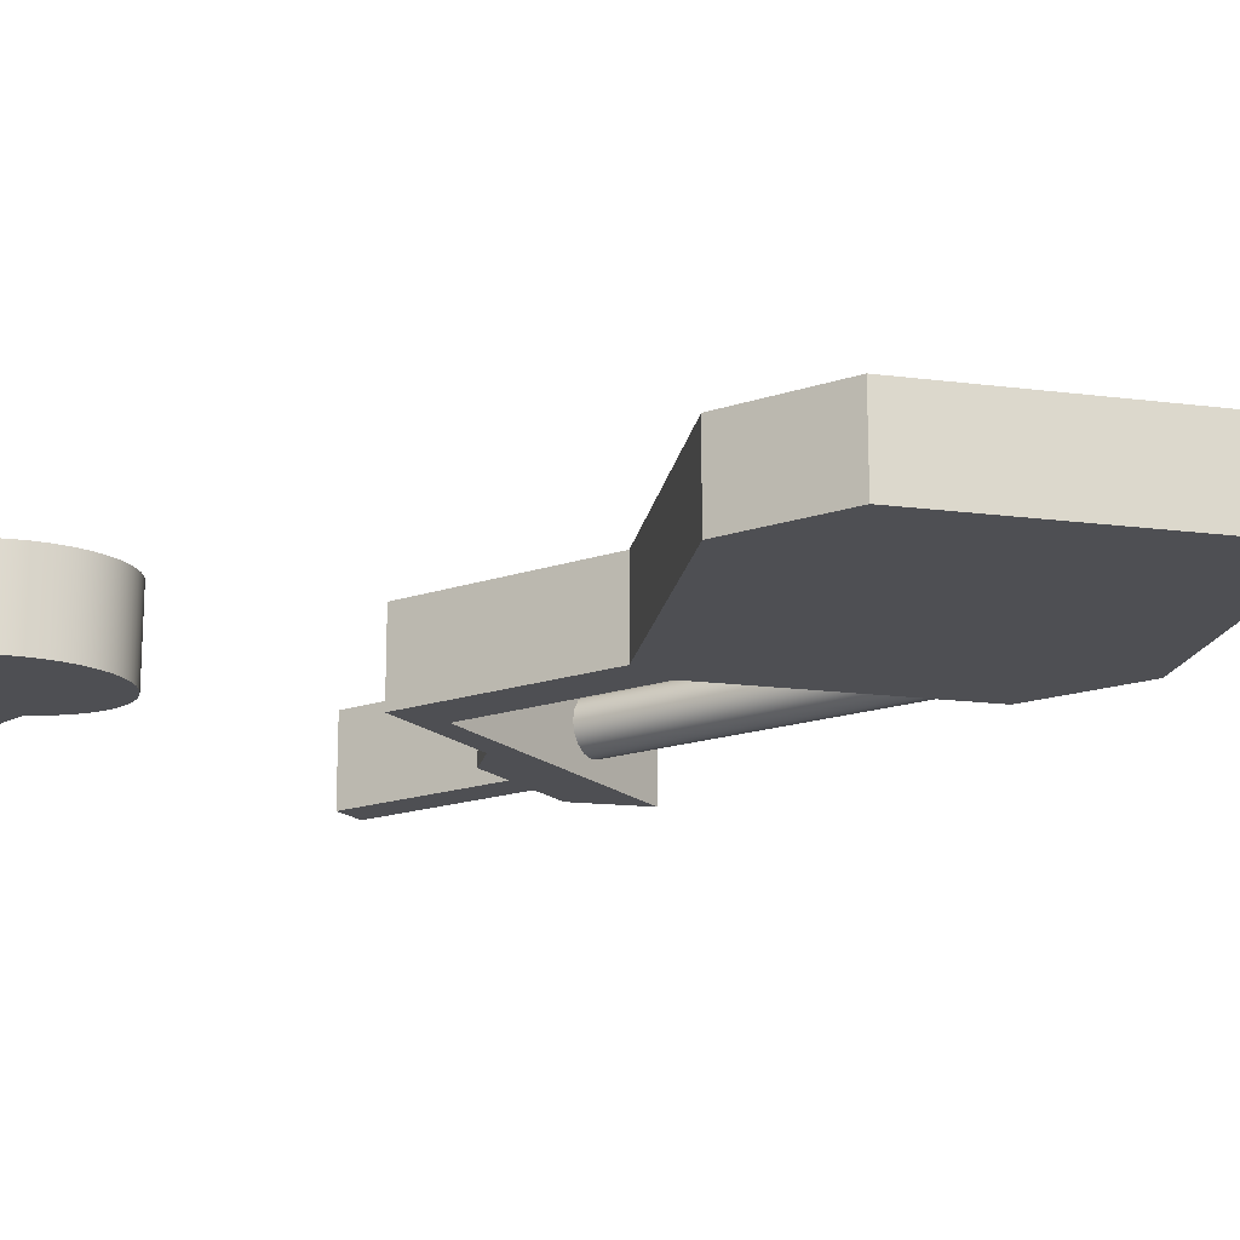
<metadata>
{"format":"obj","ext":"obj","renderer":"f3d","projection":"perspective","resolution":1024,"background":"white","views":[{"elev":-18.2,"azim":123.1,"up":"+Y"}]}
</metadata>
<code>
v 0 0 10
v 2 0 10
v 2 5 10
v 0 5 10
v 6.272 0 -1.772
v 13.84 0 -1.781
v 13.84 5 -1.781
v 6.272 5 -1.772
v 13.84 0 -1.781
v 13.83 0 -14.24
v 13.83 5 -14.24
v 13.84 5 -1.781
v 4.5 0 0
v 6.272 0 -1.772
v 6.272 5 -1.772
v 4.5 5 0
v 13.83 0 -14.24
v 25.17 0 -24.77
v 25.17 5 -24.77
v 13.83 5 -14.24
v 25.17 0 -31.77
v 11.84 0 -44.2
v 11.84 5 -44.2
v 25.17 5 -31.77
v 2 0 0
v 4.5 0 0
v 4.5 5 0
v 2 5 0
v 25.17 0 -24.77
v 25.17 0 -31.77
v 25.17 5 -31.77
v 25.17 5 -24.77
v 11.84 0 -44.2
v 0.245 0 -31.77
v 0.245 5 -31.77
v 11.84 5 -44.2
v 1.502 2.5 -3.182
v 1.387 3.075 -3.182
v 1.062 3.562 -3.182
v 0.5747 3.887 -3.182
v -9.195e-17 4.002 -3.182
v -0.5747 3.887 -3.182
v -1.062 3.562 -3.182
v -1.387 3.075 -3.182
v -1.502 2.5 -3.182
v -1.387 1.925 -3.182
v -1.062 1.438 -3.182
v -0.5747 1.113 -3.182
v -9.195e-17 0.9983 -3.182
v 0.5747 1.113 -3.182
v 1.062 1.438 -3.182
v 1.387 1.925 -3.182
v 11.05 0 -3.182
v -5.682 0 -3.182
v -5.682 5 -3.182
v 11.05 5 -3.182
v 0.245 3.982 -24.77
v 0.7404 3.806 -24.31
v 1.145 3.471 -23.93
v 1.41 3.017 -23.69
v 1.479 2.763 -23.62
v 1.502 2.5 -23.6
v 1.479 2.237 -23.62
v 1.41 1.983 -23.69
v 1.145 1.529 -23.93
v 0.7404 1.194 -24.31
v 0.245 1.018 -24.77
v 0.245 0 -24.77
v 11.05 0 -14.71
v 11.05 5 -14.71
v 0.245 5 -24.77
v -5.682 0 -3.182
v -2.5 0 0
v -2.5 5 0
v -5.682 5 -3.182
v 2 0 10
v 2 0 0
v 2 5 0
v 2 5 10
v 11.05 0 -14.71
v 11.05 0 -3.182
v 11.05 5 -3.182
v 11.05 5 -14.71
v -2.5 0 0
v 0 0 0
v 0 5 0
v -2.5 5 0
v 11.05 5 -3.182
v -5.682 5 -3.182
v -2.5 5 0
v 0 5 0
v 0 5 10
v 2 5 10
v 2 5 0
v 4.5 5 0
v 6.272 5 -1.772
v 13.84 5 -1.781
v 13.83 5 -14.24
v 25.17 5 -24.77
v 25.17 5 -31.77
v 11.84 5 -44.2
v 0.245 5 -31.77
v 0.245 5 -24.77
v 11.05 5 -14.71
v -5.682 0 -3.182
v 11.05 0 -3.182
v 11.05 0 -14.71
v 0.245 0 -24.77
v 0.245 0 -31.77
v 11.84 0 -44.2
v 25.17 0 -31.77
v 25.17 0 -24.77
v 13.83 0 -14.24
v 13.84 0 -1.781
v 6.272 0 -1.772
v 4.5 0 0
v 2 0 0
v 2 0 10
v 0 0 10
v 0 0 0
v -2.5 0 0
v 0 0 0
v 0 0 10
v 0 5 10
v 0 5 0
v 0.245 3.982 -28.18
v 0.245 1.018 -28.18
v -0.3301 1.035 -28.18
v -0.8567 1.267 -28.18
v -1.258 1.679 -28.18
v -1.474 2.212 -28.18
v -1.474 2.788 -28.18
v -1.258 3.321 -28.18
v -0.8567 3.733 -28.18
v -0.3301 3.965 -28.18
v 0.245 1.018 -24.77
v 0.245 1.018 -28.18
v 0.245 3.982 -28.18
v 0.245 3.982 -24.77
v 0.245 5 -24.77
v 0.245 5 -31.77
v 0.245 0 -31.77
v 0.245 0 -24.77
v 1.502 2.5 -3.182
v 1.387 1.925 -3.182
v 1.062 1.438 -3.182
v 0.5747 1.113 -3.182
v -9.195e-17 0.9983 -3.182
v -0.5747 1.113 -3.182
v -1.062 1.438 -3.182
v -1.387 1.925 -3.182
v -1.502 2.5 -3.182
v -1.387 3.075 -3.182
v -1.062 3.562 -3.182
v -0.5747 3.887 -3.182
v -9.195e-17 4.002 -3.182
v 0.5747 3.887 -3.182
v 1.062 3.562 -3.182
v 1.387 3.075 -3.182
v 0.245 1.018 -28.18
v 0.245 1.018 -24.77
v 0.7404 1.194 -24.31
v 1.145 1.529 -23.93
v 1.41 1.983 -23.69
v 1.479 2.237 -23.62
v 1.502 2.5 -23.6
v 1.479 2.763 -23.62
v 1.41 3.017 -23.69
v 1.145 3.471 -23.93
v 0.7404 3.806 -24.31
v 0.245 3.982 -24.77
v 0.245 3.982 -28.18
v -0.3301 3.965 -28.18
v -0.8567 3.733 -28.18
v -1.258 3.321 -28.18
v -1.474 2.788 -28.18
v -1.474 2.212 -28.18
v -1.258 1.679 -28.18
v -0.8567 1.267 -28.18
v -0.3301 1.035 -28.18
v 1.502 2.5 -3.182
v 1.502 2.5 -23.6
v 29.96 5 13.22
v 30.23 5 12.89
v 30.45 5 12.53
v 30.63 5 12.14
v 30.76 5 11.72
v 30.84 5 11.28
v 30.87 5 10.81
v 30.85 5 10.34
v 30.79 5 9.85
v 30.67 5 9.358
v 30.51 5 8.865
v 30.3 5 8.375
v 30.05 5 7.895
v 29.76 5 7.428
v 29.42 5 6.979
v 29.06 5 6.552
v 28.66 5 6.151
v 28.23 5 5.78
v 27.78 5 5.443
v 27.3 5 5.143
v 26.82 5 4.883
v 26.32 5 4.665
v 25.82 5 4.492
v 25.31 5 4.365
v 24.81 5 4.285
v 24.32 5 4.253
v 23.85 5 4.27
v 23.39 5 4.335
v 22.95 5 4.447
v 22.54 5 4.606
v 22.17 5 4.81
v 21.82 5 5.058
v 21.52 5 5.346
v 21.25 5 5.671
v 21.03 5 6.032
v 20.85 5 6.424
v 20.72 5 6.843
v 20.64 5 7.286
v 20.61 5 7.748
v 20.62 5 8.224
v 20.69 5 8.711
v 20.8 5 9.204
v 20.97 5 9.697
v 21.18 5 10.19
v 21.43 5 10.67
v 21.72 5 11.13
v 22.05 5 11.58
v 22.42 5 12.01
v 22.82 5 12.41
v 23.25 5 12.78
v 23.7 5 13.12
v 24.17 5 13.42
v 24.66 5 13.68
v 25.16 5 13.9
v 25.66 5 14.07
v 26.16 5 14.2
v 26.66 5 14.28
v 27.15 5 14.31
v 27.63 5 14.29
v 28.09 5 14.23
v 28.52 5 14.11
v 28.93 5 13.96
v 29.31 5 13.75
v 29.66 5 13.5
v 29.96 5 13.22
v 29.66 5 13.5
v 29.31 5 13.75
v 28.93 5 13.96
v 28.52 5 14.11
v 28.09 5 14.23
v 27.63 5 14.29
v 27.15 5 14.31
v 26.66 5 14.28
v 26.16 5 14.2
v 25.66 5 14.07
v 25.16 5 13.9
v 24.66 5 13.68
v 24.17 5 13.42
v 23.7 5 13.12
v 23.25 5 12.78
v 22.82 5 12.41
v 22.42 5 12.01
v 22.05 5 11.58
v 21.72 5 11.13
v 21.43 5 10.67
v 21.18 5 10.19
v 20.97 5 9.697
v 20.8 5 9.204
v 20.69 5 8.711
v 20.62 5 8.224
v 20.61 5 7.748
v 20.64 5 7.286
v 20.72 5 6.843
v 20.85 5 6.424
v 21.03 5 6.032
v 21.25 5 5.671
v 21.52 5 5.346
v 21.82 5 5.058
v 22.17 5 4.81
v 22.54 5 4.606
v 22.95 5 4.447
v 23.39 5 4.335
v 23.85 5 4.27
v 24.32 5 4.253
v 24.81 5 4.285
v 25.31 5 4.365
v 25.82 5 4.492
v 26.32 5 4.665
v 26.82 5 4.883
v 27.3 5 5.143
v 27.78 5 5.443
v 28.23 5 5.78
v 28.66 5 6.151
v 29.06 5 6.552
v 29.42 5 6.979
v 29.76 5 7.428
v 30.05 5 7.895
v 30.3 5 8.375
v 30.51 5 8.865
v 30.67 5 9.358
v 30.79 5 9.85
v 30.85 5 10.34
v 30.87 5 10.81
v 30.84 5 11.28
v 30.76 5 11.72
v 30.63 5 12.14
v 30.45 5 12.53
v 30.23 5 12.89
v 29.96 0 13.22
v 30.23 0 12.89
v 30.45 0 12.53
v 30.63 0 12.14
v 30.76 0 11.72
v 30.84 0 11.28
v 30.87 0 10.81
v 30.85 0 10.34
v 30.79 0 9.85
v 30.67 0 9.358
v 30.51 0 8.865
v 30.3 0 8.375
v 30.05 0 7.895
v 29.76 0 7.428
v 29.42 0 6.979
v 29.06 0 6.552
v 28.66 0 6.151
v 28.23 0 5.78
v 27.78 0 5.443
v 27.3 0 5.143
v 26.82 0 4.883
v 26.32 0 4.665
v 25.82 0 4.492
v 25.31 0 4.365
v 24.81 0 4.285
v 24.32 0 4.253
v 23.85 0 4.27
v 23.39 0 4.335
v 22.95 0 4.447
v 22.54 0 4.606
v 22.17 0 4.81
v 21.82 0 5.058
v 21.52 0 5.346
v 21.25 0 5.671
v 21.03 0 6.032
v 20.85 0 6.424
v 20.72 0 6.843
v 20.64 0 7.286
v 20.61 0 7.748
v 20.62 0 8.224
v 20.69 0 8.711
v 20.8 0 9.204
v 20.97 0 9.697
v 21.18 0 10.19
v 21.43 0 10.67
v 21.72 0 11.13
v 22.05 0 11.58
v 22.42 0 12.01
v 22.82 0 12.41
v 23.25 0 12.78
v 23.7 0 13.12
v 24.17 0 13.42
v 24.66 0 13.68
v 25.16 0 13.9
v 25.66 0 14.07
v 26.16 0 14.2
v 26.66 0 14.28
v 27.15 0 14.31
v 27.63 0 14.29
v 28.09 0 14.23
v 28.52 0 14.11
v 28.93 0 13.96
v 29.31 0 13.75
v 29.66 0 13.5
v 29.96 0 13.22
v 29.96 5 13.22
v 29.96 0 13.22
v 29.66 0 13.5
v 29.31 0 13.75
v 28.93 0 13.96
v 28.52 0 14.11
v 28.09 0 14.23
v 27.63 0 14.29
v 27.15 0 14.31
v 26.66 0 14.28
v 26.16 0 14.2
v 25.66 0 14.07
v 25.16 0 13.9
v 24.66 0 13.68
v 24.17 0 13.42
v 23.7 0 13.12
v 23.25 0 12.78
v 22.82 0 12.41
v 22.42 0 12.01
v 22.05 0 11.58
v 21.72 0 11.13
v 21.43 0 10.67
v 21.18 0 10.19
v 20.97 0 9.697
v 20.8 0 9.204
v 20.69 0 8.711
v 20.62 0 8.224
v 20.61 0 7.748
v 20.64 0 7.286
v 20.72 0 6.843
v 20.85 0 6.424
v 21.03 0 6.032
v 21.25 0 5.671
v 21.52 0 5.346
v 21.82 0 5.058
v 22.17 0 4.81
v 22.54 0 4.606
v 22.95 0 4.447
v 23.39 0 4.335
v 23.85 0 4.27
v 24.32 0 4.253
v 24.81 0 4.285
v 25.31 0 4.365
v 25.82 0 4.492
v 26.32 0 4.665
v 26.82 0 4.883
v 27.3 0 5.143
v 27.78 0 5.443
v 28.23 0 5.78
v 28.66 0 6.151
v 29.06 0 6.552
v 29.42 0 6.979
v 29.76 0 7.428
v 30.05 0 7.895
v 30.3 0 8.375
v 30.51 0 8.865
v 30.67 0 9.358
v 30.79 0 9.85
v 30.85 0 10.34
v 30.87 0 10.81
v 30.84 0 11.28
v 30.76 0 11.72
v 30.63 0 12.14
v 30.45 0 12.53
v 30.23 0 12.89
v 20.89 3.3 14.95
v 22.45 3.3 7.838
v 22.52 2.448 7.855
v 22.59 1.614 7.871
v 22.66 0.7982 7.888
v 22.73 0 7.904
v 21.19 0 14.97
v 21.04 1.632 14.96
v 22.45 3.3 7.838
v 22.54 3.3 7.554
v 22.68 3.3 7.29
v 22.87 3.3 7.054
v 23.09 3.3 6.85
v 23.34 3.3 6.686
v 23.61 3.3 6.566
v 23.9 3.3 6.492
v 24.2 3.3 6.466
v 24.5 3.3 6.491
v 24.79 3.3 6.564
v 25.07 3.3 6.684
v 25.32 3.3 6.847
v 25.54 3.3 7.05
v 25.72 3.3 7.286
v 25.86 3.3 7.549
v 25.96 3.3 7.832
v 25.68 0 7.904
v 25.59 0 7.633
v 25.44 0 7.385
v 25.25 0 7.17
v 25.02 0 6.993
v 24.77 0 6.863
v 24.49 0 6.782
v 24.2 0 6.755
v 23.92 0 6.782
v 23.64 0 6.863
v 23.39 0 6.993
v 23.16 0 7.17
v 22.97 0 7.385
v 22.82 0 7.633
v 22.73 0 7.904
v 22.66 0.7982 7.888
v 22.59 1.614 7.871
v 22.52 2.448 7.855
v 22.45 3.3 7.838
v 20.89 3.3 14.95
v 20.94 3.3 15.36
v 21.03 3.3 15.78
v 21.17 3.3 16.17
v 21.37 3.3 16.55
v 21.6 3.3 16.9
v 21.88 3.3 17.21
v 22.19 3.3 17.5
v 22.53 3.3 17.74
v 22.91 3.3 17.94
v 23.3 3.3 18.09
v 23.71 3.3 18.19
v 24.12 3.3 18.24
v 24.55 3.3 18.24
v 24.96 3.3 18.19
v 25.37 3.3 18.09
v 25.77 3.3 17.93
v 26.14 3.3 17.74
v 26.48 3.3 17.49
v 26.79 3.3 17.21
v 27.07 3.3 16.89
v 27.3 3.3 16.54
v 27.49 3.3 16.17
v 27.64 3.3 15.77
v 27.73 3.3 15.36
v 27.77 3.3 14.94
v 25.96 3.3 7.832
v 25.86 3.3 7.549
v 25.72 3.3 7.286
v 25.54 3.3 7.05
v 25.32 3.3 6.847
v 25.07 3.3 6.684
v 24.79 3.3 6.564
v 24.5 3.3 6.491
v 24.2 3.3 6.466
v 23.9 3.3 6.492
v 23.61 3.3 6.566
v 23.34 3.3 6.686
v 23.09 3.3 6.85
v 22.87 3.3 7.054
v 22.68 3.3 7.29
v 22.54 3.3 7.554
v 27.48 0 14.97
v 27.43 0 15.37
v 27.34 0 15.75
v 27.2 0 16.13
v 27.01 0 16.48
v 26.77 0 16.8
v 26.5 0 17.09
v 26.2 0 17.35
v 25.86 0 17.56
v 25.5 0 17.73
v 25.12 0 17.86
v 24.73 0 17.93
v 24.33 0 17.96
v 23.94 0 17.93
v 23.54 0 17.86
v 23.16 0 17.73
v 22.8 0 17.56
v 22.47 0 17.35
v 22.16 0 17.09
v 21.89 0 16.8
v 21.66 0 16.48
v 21.47 0 16.13
v 21.33 0 15.75
v 21.23 0 15.37
v 21.19 0 14.97
v 22.73 0 7.904
v 22.82 0 7.633
v 22.97 0 7.385
v 23.16 0 7.17
v 23.39 0 6.993
v 23.64 0 6.863
v 23.92 0 6.782
v 24.2 0 6.755
v 24.49 0 6.782
v 24.77 0 6.863
v 25.02 0 6.993
v 25.25 0 7.17
v 25.44 0 7.385
v 25.59 0 7.633
v 25.68 0 7.904
v 27.77 3.3 14.94
v 27.73 3.3 15.36
v 27.64 3.3 15.77
v 27.49 3.3 16.17
v 27.3 3.3 16.54
v 27.07 3.3 16.89
v 26.79 3.3 17.21
v 26.48 3.3 17.49
v 26.14 3.3 17.74
v 25.77 3.3 17.93
v 25.37 3.3 18.09
v 24.96 3.3 18.19
v 24.55 3.3 18.24
v 24.12 3.3 18.24
v 23.71 3.3 18.19
v 23.3 3.3 18.09
v 22.91 3.3 17.94
v 22.53 3.3 17.74
v 22.19 3.3 17.5
v 21.88 3.3 17.21
v 21.6 3.3 16.9
v 21.37 3.3 16.55
v 21.17 3.3 16.17
v 21.03 3.3 15.78
v 20.94 3.3 15.36
v 20.89 3.3 14.95
v 21.04 1.632 14.96
v 21.19 0 14.97
v 21.23 0 15.37
v 21.33 0 15.75
v 21.47 0 16.13
v 21.66 0 16.48
v 21.89 0 16.8
v 22.16 0 17.09
v 22.47 0 17.35
v 22.8 0 17.56
v 23.16 0 17.73
v 23.54 0 17.86
v 23.94 0 17.93
v 24.33 0 17.96
v 24.73 0 17.93
v 25.12 0 17.86
v 25.5 0 17.73
v 25.86 0 17.56
v 26.2 0 17.35
v 26.5 0 17.09
v 26.77 0 16.8
v 27.01 0 16.48
v 27.2 0 16.13
v 27.34 0 15.75
v 27.43 0 15.37
v 27.48 0 14.97
v 27.62 1.632 14.96
v 25.96 3.3 7.832
v 27.77 3.3 14.94
v 27.62 1.632 14.96
v 27.48 0 14.97
v 25.68 0 7.904
f 1 2 4
f 4 2 3
f 5 6 8
f 8 6 7
f 9 10 12
f 12 10 11
f 13 14 16
f 16 14 15
f 17 18 20
f 20 18 19
f 21 22 24
f 24 22 23
f 25 26 28
f 28 26 27
f 29 30 32
f 32 30 31
f 33 34 36
f 36 34 35
f 38 56 37
f 37 56 53
f 37 53 52
f 52 53 51
f 51 53 50
f 50 53 49
f 49 53 54
f 49 54 48
f 48 54 47
f 47 54 46
f 46 54 45
f 45 54 55
f 45 55 44
f 44 55 43
f 43 55 42
f 42 55 41
f 41 55 56
f 41 56 40
f 40 56 39
f 39 56 38
f 57 58 71
f 71 58 70
f 70 58 59
f 70 59 60
f 60 61 70
f 70 61 62
f 70 62 69
f 69 62 63
f 69 63 64
f 64 65 69
f 69 65 66
f 69 66 68
f 68 66 67
f 72 73 75
f 75 73 74
f 76 77 79
f 79 77 78
f 80 81 83
f 83 81 82
f 84 85 87
f 87 85 86
f 89 96 88
f 88 96 97
f 88 97 98
f 90 91 89
f 89 91 94
f 89 94 96
f 96 94 95
f 91 92 94
f 94 92 93
f 99 100 98
f 98 100 101
f 98 101 104
f 104 101 102
f 104 102 103
f 104 88 98
f 106 115 105
f 105 115 117
f 105 117 120
f 120 117 119
f 119 117 118
f 107 113 106
f 106 113 114
f 106 114 115
f 108 109 107
f 107 109 110
f 107 110 113
f 113 110 111
f 113 111 112
f 115 116 117
f 120 121 105
f 122 123 125
f 125 123 124
f 126 127 135
f 135 127 128
f 135 128 129
f 135 129 134
f 134 129 130
f 134 130 133
f 133 130 131
f 133 131 132
f 136 137 143
f 143 137 142
f 142 137 138
f 142 138 141
f 141 138 140
f 140 138 139
f 145 165 144
f 144 165 182
f 181 166 167
f 146 163 145
f 145 163 164
f 145 164 165
f 163 146 162
f 162 146 147
f 162 147 161
f 161 147 148
f 161 148 180
f 180 148 149
f 180 149 179
f 179 149 150
f 179 150 178
f 178 150 151
f 178 151 177
f 177 151 152
f 177 152 176
f 176 152 153
f 176 153 175
f 175 153 154
f 175 154 174
f 174 154 155
f 174 155 173
f 173 155 156
f 173 156 172
f 172 156 171
f 171 156 157
f 171 157 170
f 170 157 158
f 170 158 169
f 169 158 159
f 169 159 168
f 168 159 167
f 167 159 181
f 160 161 180
f 184 233 183
f 183 233 234
f 183 234 246
f 246 234 235
f 246 235 245
f 245 235 236
f 245 236 244
f 244 236 237
f 244 237 243
f 243 237 238
f 243 238 242
f 242 238 239
f 242 239 241
f 241 239 240
f 233 184 232
f 232 184 185
f 232 185 231
f 231 185 186
f 231 186 230
f 230 186 187
f 230 187 188
f 188 189 230
f 230 189 190
f 230 190 191
f 191 192 230
f 230 192 193
f 230 193 194
f 194 195 230
f 230 195 196
f 230 196 197
f 197 198 230
f 230 198 199
f 230 199 200
f 230 200 229
f 229 200 201
f 229 201 228
f 228 201 202
f 228 202 227
f 227 202 203
f 227 203 226
f 226 203 204
f 226 204 225
f 225 204 205
f 225 205 224
f 224 205 206
f 224 206 223
f 223 206 207
f 223 207 222
f 222 207 208
f 222 208 221
f 221 208 209
f 221 209 220
f 220 209 210
f 220 210 219
f 219 210 211
f 219 211 218
f 218 211 212
f 218 212 217
f 217 212 213
f 217 213 216
f 216 213 214
f 216 214 215
f 248 375 247
f 376 311 312
f 376 312 310
f 310 312 313
f 310 313 309
f 309 313 314
f 309 314 308
f 308 314 315
f 308 315 307
f 307 315 316
f 307 316 306
f 306 316 317
f 306 317 305
f 305 317 318
f 305 318 304
f 304 318 319
f 304 319 303
f 303 319 320
f 303 320 302
f 302 320 321
f 302 321 301
f 301 321 322
f 301 322 300
f 300 322 323
f 300 323 299
f 299 323 324
f 299 324 298
f 298 324 325
f 298 325 297
f 297 325 326
f 297 326 296
f 296 326 327
f 296 327 295
f 295 327 328
f 295 328 294
f 294 328 329
f 294 329 293
f 293 329 330
f 293 330 292
f 292 330 331
f 292 331 291
f 291 331 332
f 291 332 290
f 290 332 333
f 290 333 289
f 289 333 334
f 289 334 288
f 288 334 335
f 288 335 287
f 287 335 336
f 287 336 286
f 286 336 337
f 286 337 285
f 285 337 338
f 285 338 284
f 284 338 339
f 284 339 283
f 283 339 340
f 283 340 282
f 282 340 341
f 282 341 281
f 281 341 342
f 281 342 280
f 280 342 343
f 280 343 279
f 279 343 344
f 279 344 278
f 278 344 345
f 278 345 277
f 277 345 346
f 277 346 276
f 276 346 347
f 276 347 275
f 275 347 348
f 275 348 274
f 274 348 349
f 274 349 273
f 273 349 350
f 273 350 272
f 272 350 351
f 272 351 271
f 271 351 352
f 271 352 270
f 270 352 353
f 270 353 269
f 269 353 354
f 269 354 268
f 268 354 355
f 268 355 267
f 267 355 356
f 267 356 266
f 266 356 357
f 266 357 265
f 265 357 358
f 265 358 264
f 264 358 359
f 264 359 263
f 263 359 360
f 263 360 262
f 262 360 361
f 262 361 261
f 261 361 362
f 261 362 260
f 260 362 363
f 260 363 259
f 259 363 364
f 259 364 258
f 258 364 365
f 258 365 257
f 257 365 366
f 257 366 256
f 256 366 367
f 256 367 255
f 255 367 368
f 255 368 254
f 254 368 369
f 254 369 253
f 253 369 370
f 253 370 252
f 252 370 371
f 252 371 251
f 251 371 372
f 251 372 250
f 250 372 373
f 250 373 249
f 249 373 374
f 249 374 248
f 248 374 375
f 378 390 377
f 377 390 391
f 377 391 440
f 440 391 392
f 440 392 439
f 439 392 393
f 439 393 438
f 438 393 394
f 438 394 437
f 437 394 436
f 436 394 435
f 435 394 434
f 434 394 433
f 433 394 432
f 432 394 431
f 431 394 430
f 430 394 429
f 429 394 428
f 428 394 427
f 427 394 426
f 426 394 425
f 425 394 424
f 424 394 395
f 424 395 423
f 423 395 396
f 423 396 422
f 422 396 397
f 422 397 421
f 421 397 398
f 421 398 420
f 420 398 399
f 420 399 419
f 419 399 400
f 419 400 418
f 418 400 401
f 418 401 417
f 417 401 402
f 417 402 416
f 416 402 403
f 416 403 415
f 415 403 404
f 415 404 414
f 414 404 405
f 414 405 413
f 413 405 406
f 413 406 412
f 412 406 407
f 412 407 411
f 411 407 408
f 411 408 410
f 410 408 409
f 390 378 389
f 389 378 379
f 389 379 388
f 388 379 380
f 388 380 387
f 387 380 381
f 387 381 386
f 386 381 382
f 386 382 385
f 385 382 383
f 385 383 384
f 442 443 441
f 441 443 448
f 448 443 444
f 448 444 445
f 446 447 445
f 445 447 448
f 449 450 483
f 483 450 482
f 482 450 481
f 481 450 480
f 480 450 479
f 479 450 451
f 479 451 478
f 478 451 452
f 478 452 477
f 477 452 453
f 477 453 476
f 476 453 454
f 476 454 475
f 475 454 455
f 475 455 474
f 474 455 456
f 474 456 473
f 473 456 457
f 473 457 458
f 473 458 472
f 472 458 459
f 472 459 471
f 471 459 460
f 471 460 470
f 470 460 461
f 470 461 469
f 469 461 462
f 469 462 468
f 468 462 463
f 468 463 467
f 467 463 464
f 467 464 466
f 466 464 465
f 485 494 484
f 484 494 495
f 484 495 496
f 486 487 485
f 485 487 488
f 485 488 489
f 489 490 485
f 485 490 491
f 485 491 492
f 492 493 485
f 485 493 494
f 496 497 484
f 484 497 511
f 484 511 519
f 519 511 518
f 518 511 517
f 517 511 516
f 516 511 515
f 515 511 514
f 514 511 513
f 513 511 512
f 497 498 511
f 511 498 499
f 511 499 500
f 500 501 511
f 511 501 510
f 510 501 502
f 510 502 503
f 503 504 510
f 510 504 505
f 510 505 506
f 506 507 510
f 510 507 508
f 510 508 509
f 519 520 484
f 484 520 521
f 484 521 522
f 522 523 484
f 484 523 524
f 484 524 525
f 525 526 484
f 528 529 527
f 527 529 530
f 527 530 531
f 531 532 527
f 527 532 533
f 527 533 534
f 534 535 527
f 527 535 536
f 527 536 566
f 566 536 537
f 566 537 538
f 538 539 566
f 566 539 540
f 566 540 541
f 541 542 566
f 566 542 551
f 566 551 552
f 542 543 551
f 551 543 544
f 551 544 545
f 545 546 551
f 551 546 547
f 551 547 548
f 548 549 551
f 551 549 550
f 553 554 552
f 552 554 555
f 552 555 556
f 556 557 552
f 552 557 558
f 552 558 559
f 552 559 566
f 566 559 560
f 566 560 561
f 561 562 566
f 566 562 563
f 566 563 564
f 564 565 566
f 567 568 619
f 619 568 618
f 618 568 617
f 617 568 569
f 617 569 616
f 616 569 570
f 616 570 615
f 615 570 571
f 615 571 614
f 614 571 572
f 614 572 613
f 613 572 573
f 613 573 612
f 612 573 574
f 612 574 611
f 611 574 575
f 611 575 610
f 610 575 576
f 610 576 609
f 609 576 577
f 609 577 608
f 608 577 578
f 608 578 607
f 607 578 579
f 607 579 606
f 606 579 580
f 606 580 605
f 605 580 581
f 605 581 604
f 604 581 582
f 604 582 603
f 603 582 583
f 603 583 602
f 602 583 584
f 602 584 601
f 601 584 585
f 601 585 600
f 600 585 586
f 600 586 599
f 599 586 587
f 599 587 598
f 598 587 588
f 598 588 597
f 597 588 589
f 597 589 596
f 596 589 590
f 596 590 595
f 595 590 591
f 595 591 594
f 594 591 593
f 593 591 592
f 621 622 620
f 620 622 624
f 624 622 623

</code>
